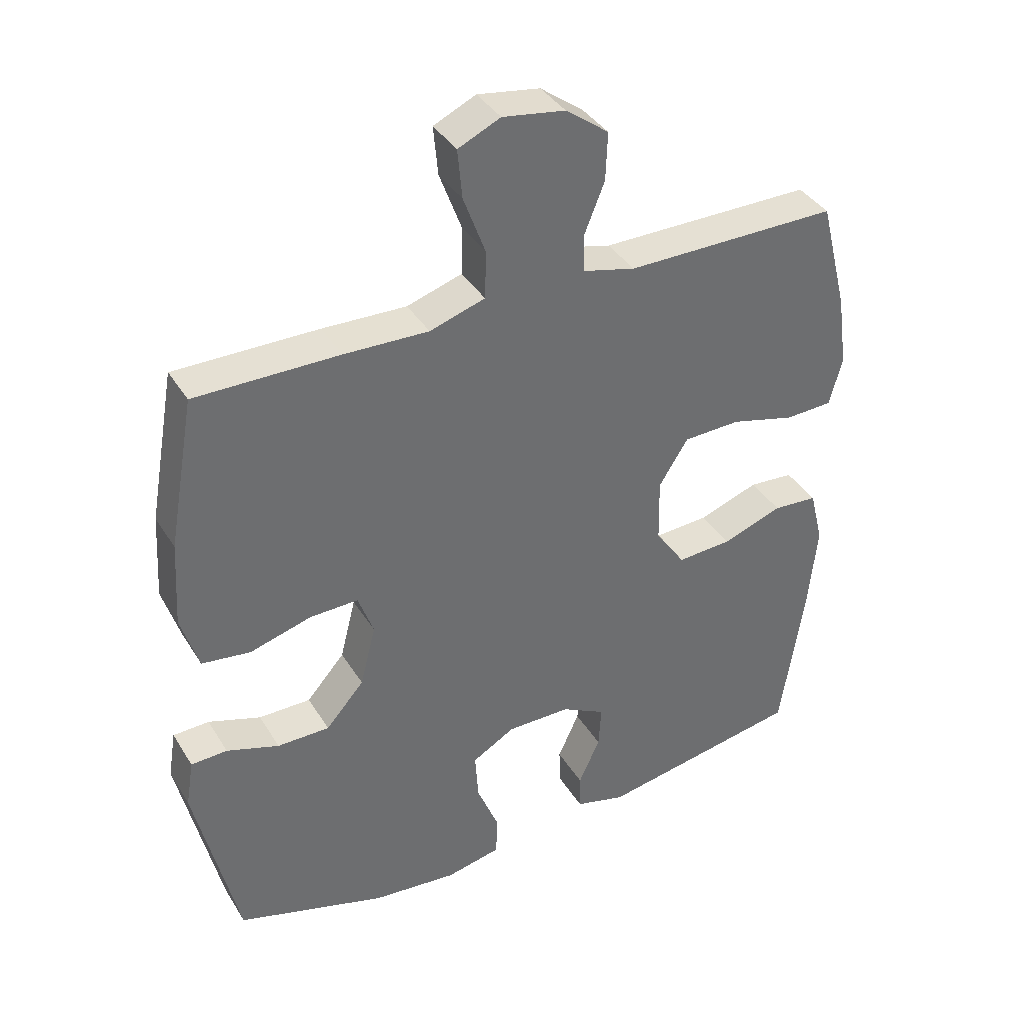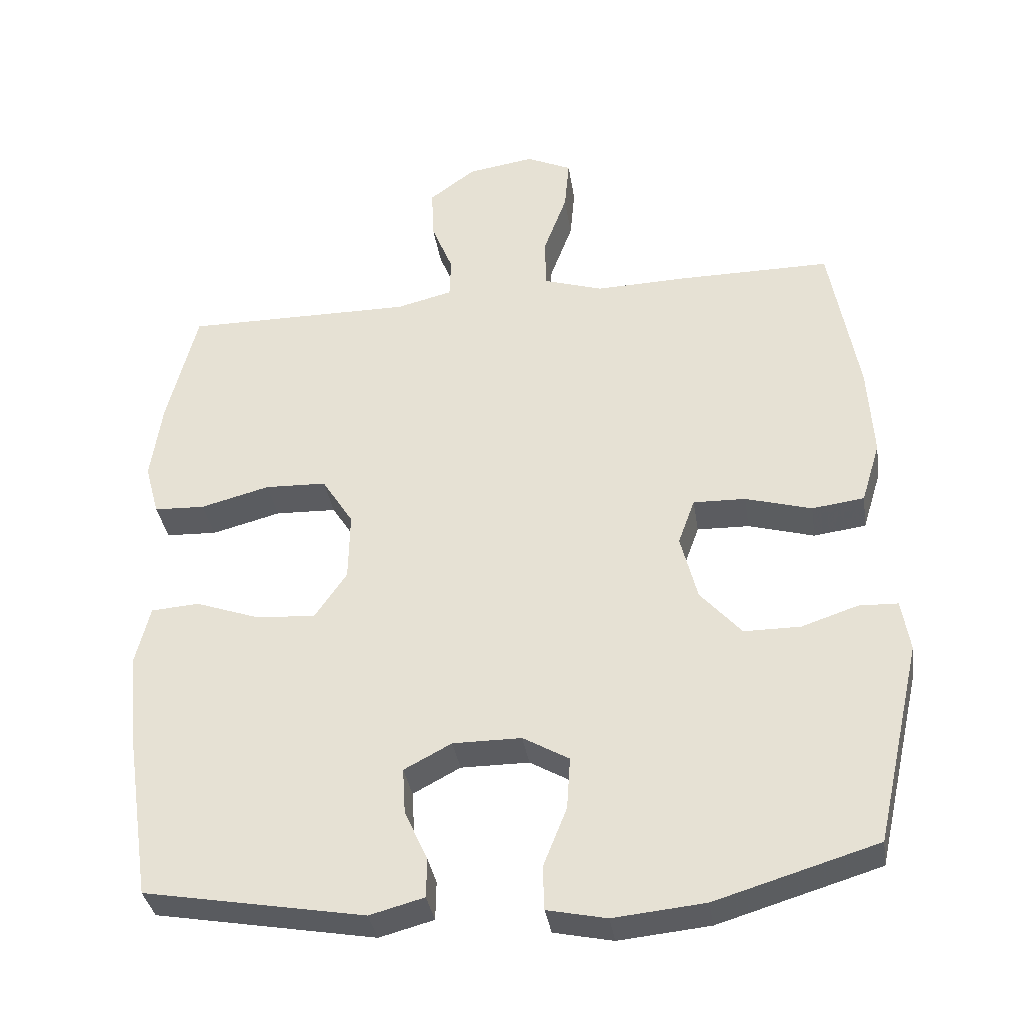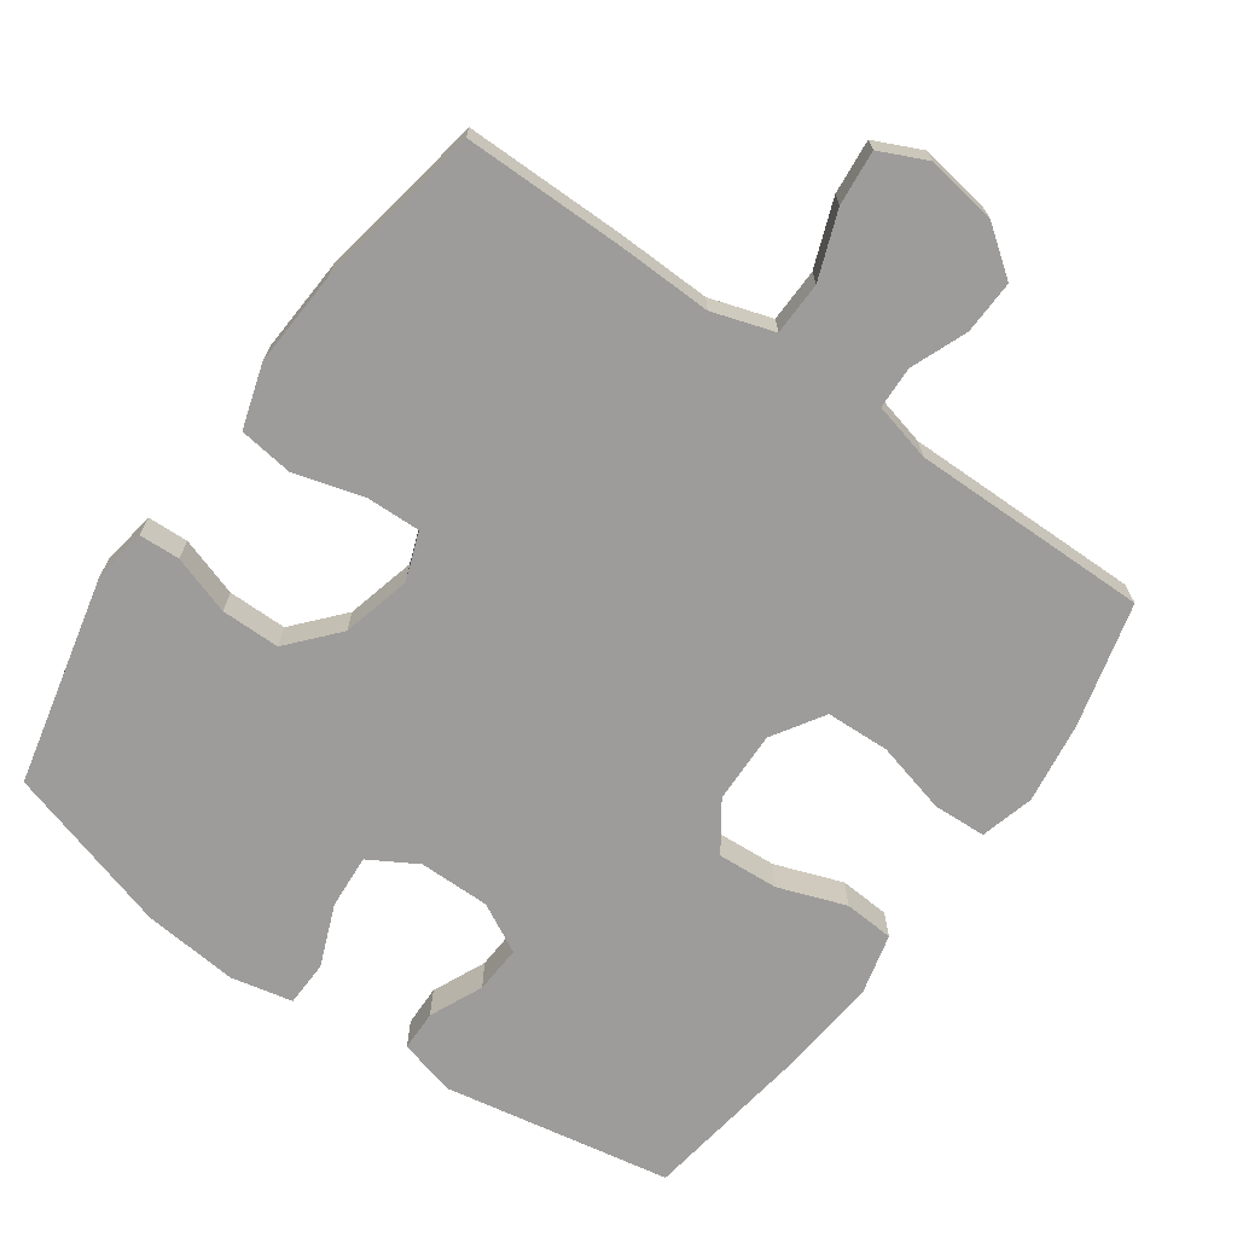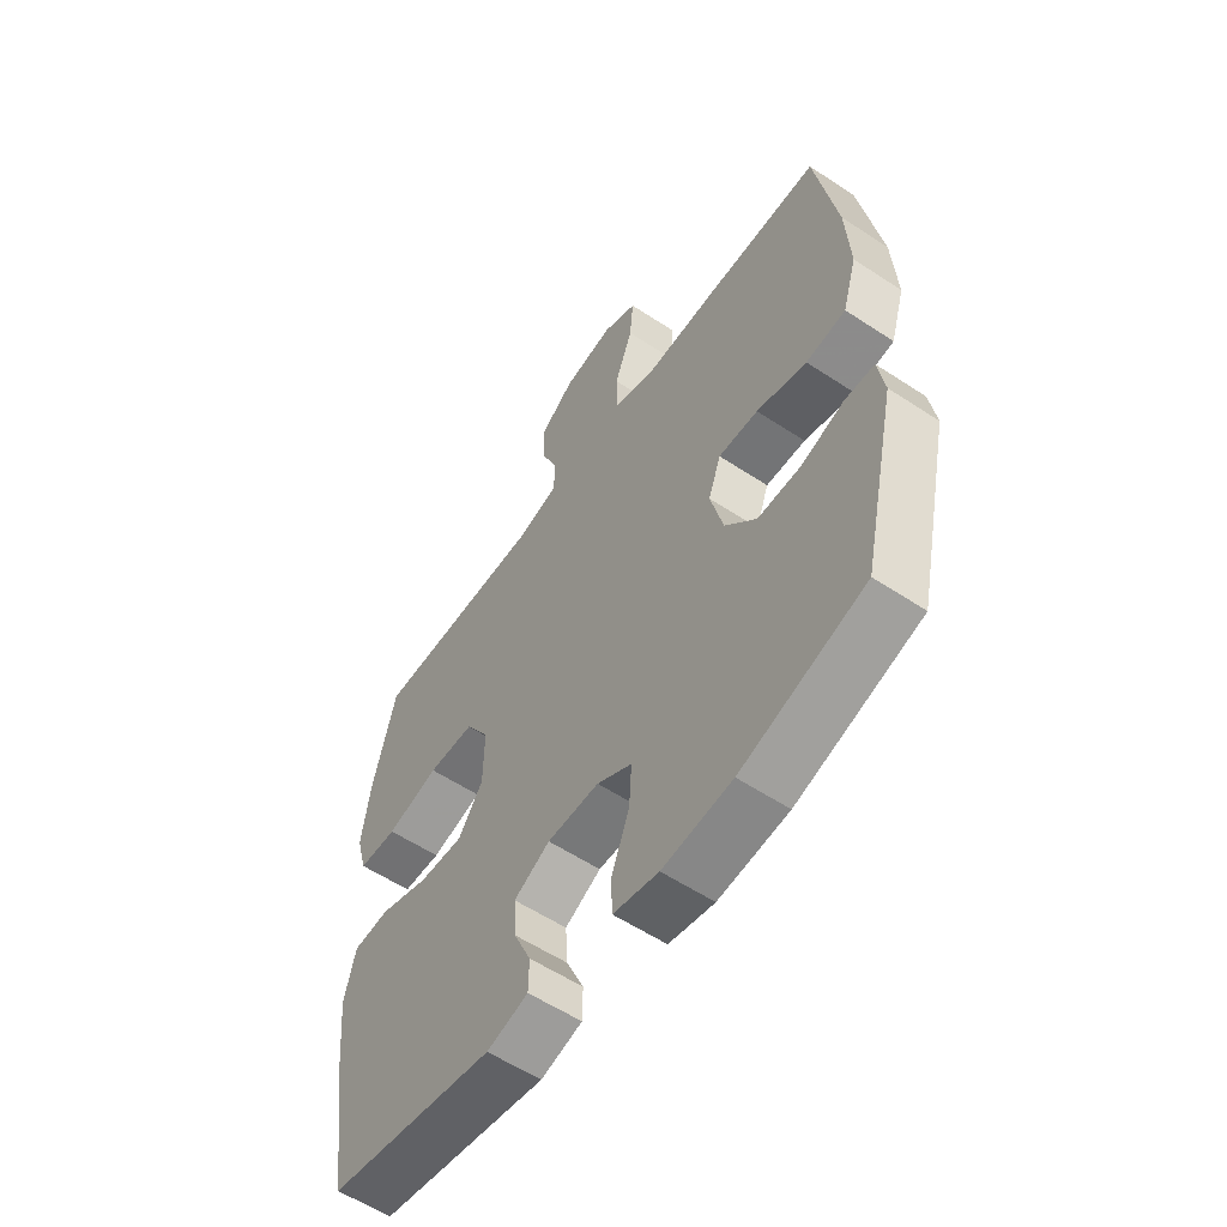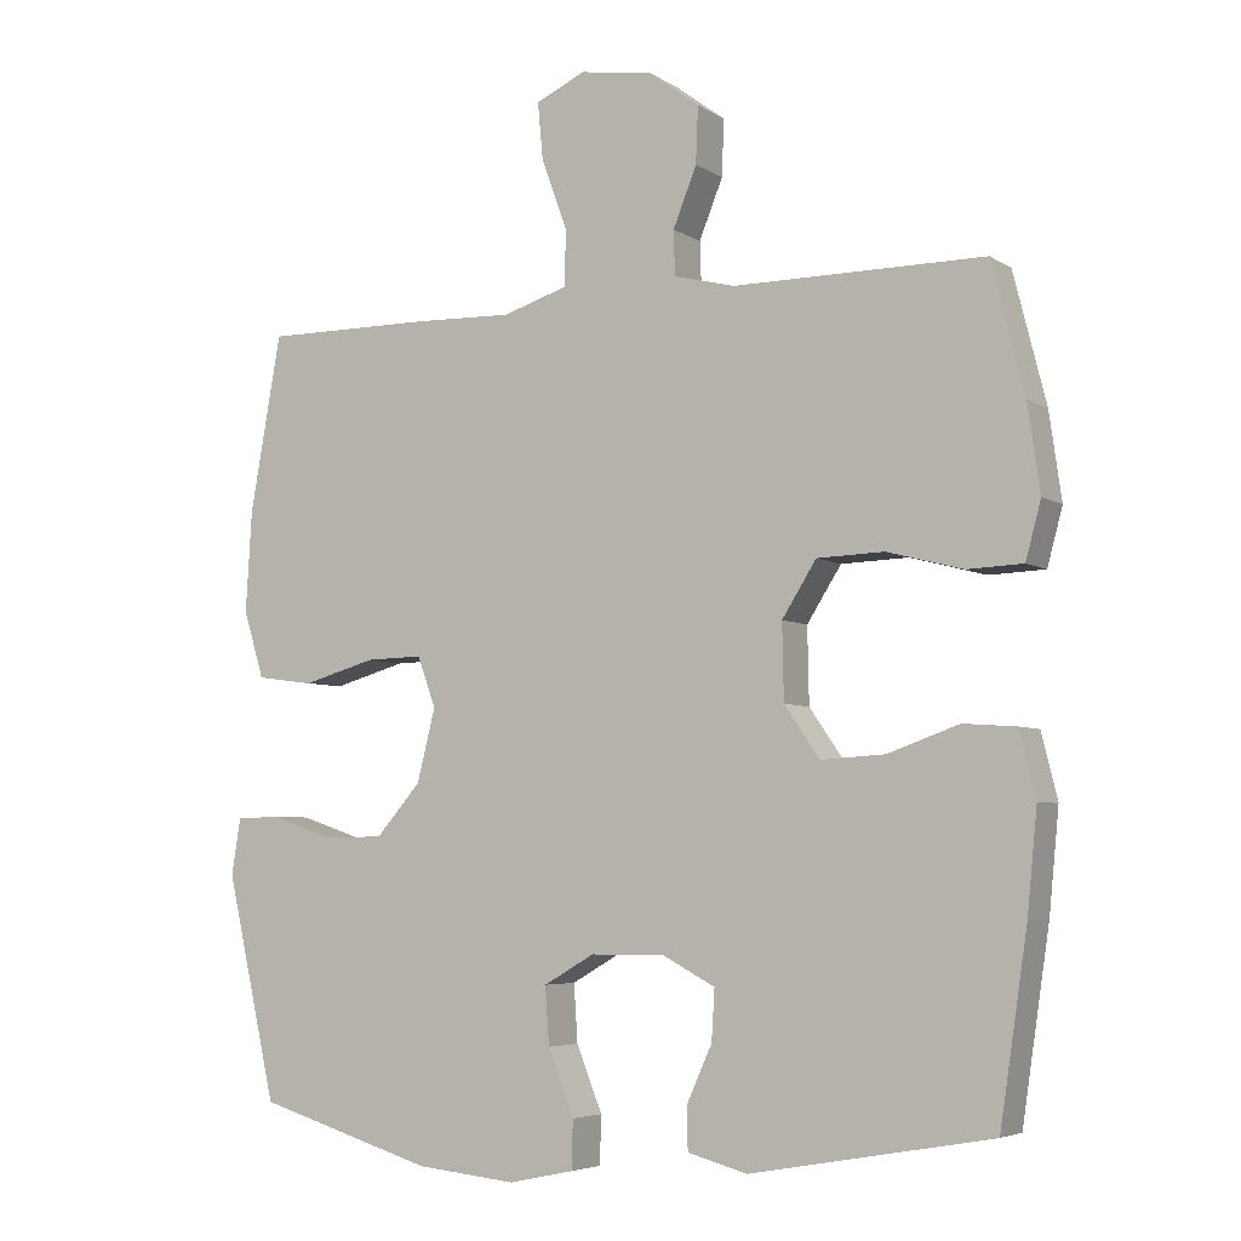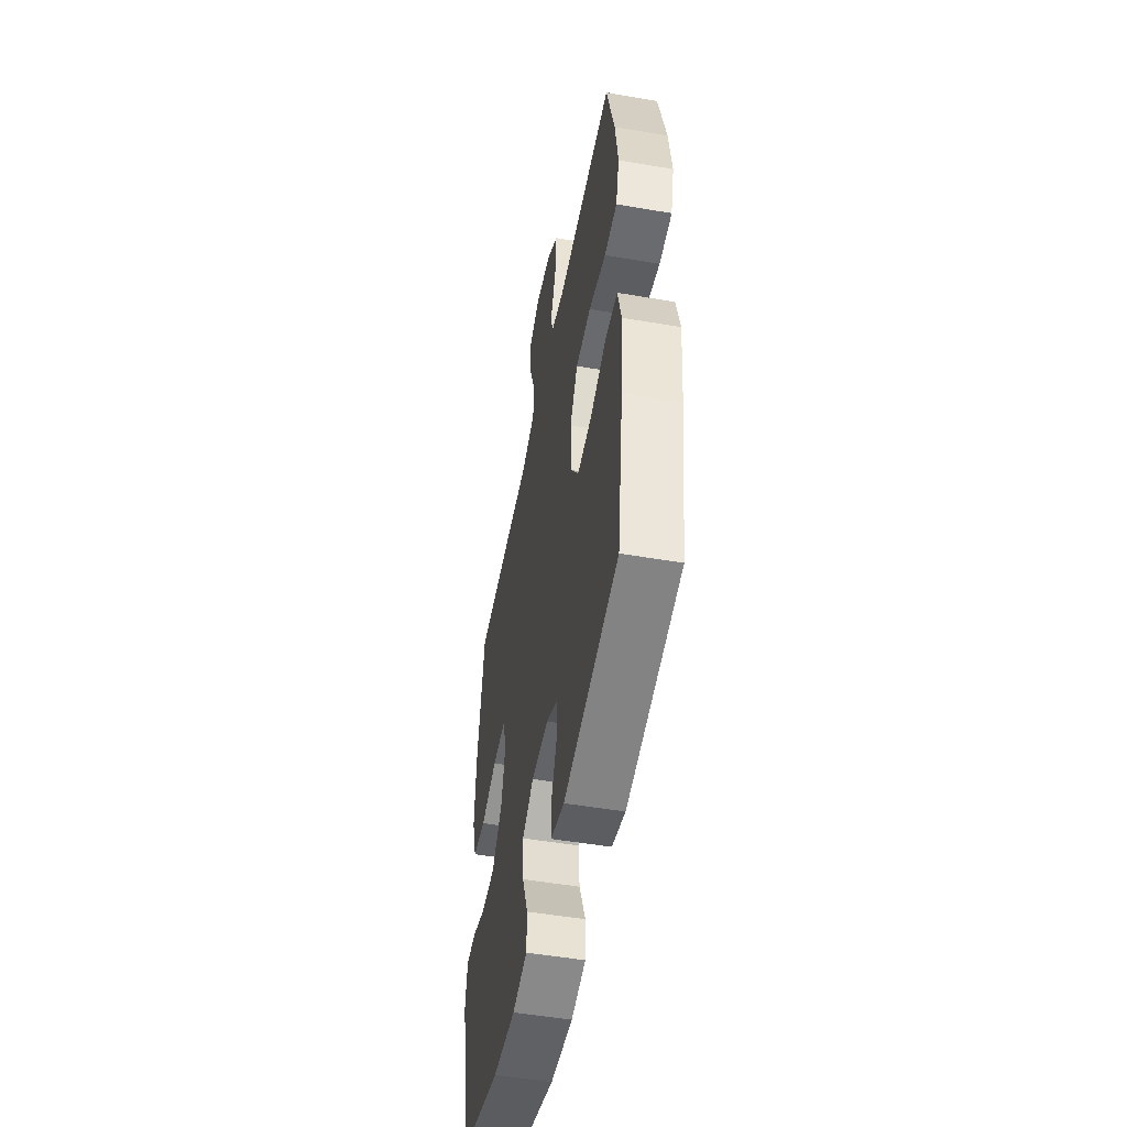
<metadata>
{"format":"obj","ext":"obj","renderer":"f3d","projection":"perspective","resolution":1024,"background":"white","views":[{"elev":38.2,"azim":-28.3,"up":"+Z"},{"elev":-35.3,"azim":-171.3,"up":"+Z"},{"elev":-70.1,"azim":-35.2,"up":"+Y"},{"elev":-57.4,"azim":-124.5,"up":"+Z"},{"elev":-5.1,"azim":29.0,"up":"+Z"},{"elev":-51.1,"azim":79.4,"up":"+Z"}]}
</metadata>
<code>
v -0.5 0.07 0.5
v -0.279 0.07 0.499
v -0.149 0.07 0.495
v -0.064 0.07 0.522
v -0.062 0.07 0.595
v -0.096 0.07 0.687
v -0.103 0.07 0.762
v -0.038 0.07 0.792
v 0.058 0.07 0.777
v 0.124 0.07 0.728
v 0.121 0.07 0.654
v 0.09 0.07 0.577
v 0.092 0.07 0.519
v 0.172 0.07 0.499
v 0.5 0.07 0.5
v 0.543 0.07 0.33
v 0.559 0.07 0.217
v 0.539 0.07 0.143
v 0.466 0.07 0.14
v 0.367 0.07 0.166
v 0.279 0.07 0.163
v 0.234 0.07 0.092
v 0.236 0.07 -0.007
v 0.282 0.07 -0.074
v 0.366 0.07 -0.069
v 0.459 0.07 -0.036
v 0.528 0.07 -0.041
v 0.549 0.07 -0.126
v 0.536 0.07 -0.258
v 0.5 0.07 -0.5
v 0.185 0.07 -0.556
v 0.107 0.07 -0.535
v 0.106 0.07 -0.479
v 0.139 0.07 -0.406
v 0.143 0.07 -0.34
v 0.075 0.07 -0.304
v -0.023 0.07 -0.304
v -0.089 0.07 -0.342
v -0.084 0.07 -0.417
v -0.05 0.07 -0.502
v -0.052 0.07 -0.565
v -0.137 0.07 -0.583
v -0.268 0.07 -0.57
v -0.5 0.07 -0.5
v -0.566 0.07 -0.209
v -0.554 0.07 -0.135
v -0.498 0.07 -0.133
v -0.417 0.07 -0.16
v -0.336 0.07 -0.16
v -0.277 0.07 -0.093
v -0.253 0.07 0.002
v -0.277 0.07 0.068
v -0.352 0.07 0.066
v -0.447 0.07 0.039
v -0.522 0.07 0.049
v -0.549 0.07 0.137
v -0.541 0.07 0.269
v -0.5 0 0.5
v -0.279 0 0.499
v -0.149 0 0.495
v -0.064 0 0.522
v -0.062 0 0.595
v -0.096 0 0.687
v -0.103 0 0.762
v -0.038 0 0.792
v 0.058 0 0.777
v 0.124 0 0.728
v 0.121 0 0.654
v 0.09 0 0.577
v 0.092 0 0.519
v 0.172 0 0.499
v 0.5 0 0.5
v 0.543 0 0.33
v 0.559 0 0.217
v 0.539 0 0.143
v 0.466 0 0.14
v 0.367 0 0.166
v 0.279 0 0.163
v 0.234 0 0.092
v 0.236 0 -0.007
v 0.282 0 -0.074
v 0.366 0 -0.069
v 0.459 0 -0.036
v 0.528 0 -0.041
v 0.549 0 -0.126
v 0.536 0 -0.258
v 0.5 0 -0.5
v 0.185 0 -0.556
v 0.107 0 -0.535
v 0.106 0 -0.479
v 0.139 0 -0.406
v 0.143 0 -0.34
v 0.075 0 -0.304
v -0.023 0 -0.304
v -0.089 0 -0.342
v -0.084 0 -0.417
v -0.05 0 -0.502
v -0.052 0 -0.565
v -0.137 0 -0.583
v -0.268 0 -0.57
v -0.5 0 -0.5
v -0.566 0 -0.209
v -0.554 0 -0.135
v -0.498 0 -0.133
v -0.417 0 -0.16
v -0.336 0 -0.16
v -0.277 0 -0.093
v -0.253 0 0.002
v -0.277 0 0.068
v -0.352 0 0.066
v -0.447 0 0.039
v -0.522 0 0.049
v -0.549 0 0.137
v -0.541 0 0.269
f 1 2 3
f 57 1 3
f 56 57 3
f 55 56 3
f 54 55 3
f 53 54 3
f 52 53 3 4
f 51 52 4
f 50 51 4
f 46 47 48
f 45 46 48
f 44 45 48
f 43 44 48
f 42 43 48
f 41 42 48
f 40 41 48
f 39 40 48
f 38 39 48 49
f 37 38 49 50
f 32 33 34
f 31 32 34
f 30 31 34
f 29 30 34
f 28 29 34
f 27 28 34
f 26 27 34
f 25 26 34
f 24 25 34 35
f 23 24 35 36
f 18 19 20
f 17 18 20
f 16 17 20
f 15 16 20
f 14 15 20
f 13 14 20 21
f 10 11 12
f 9 10 12
f 8 9 12
f 7 8 12
f 6 7 12
f 5 6 12
f 4 5 12 13
f 50 4 13
f 37 50 13
f 36 37 13
f 23 36 13
f 22 23 13
f 13 21 22
f 60 59 58
f 60 58 114
f 60 114 113
f 60 113 112
f 60 112 111
f 60 111 110
f 61 60 110 109
f 61 109 108
f 61 108 107
f 105 104 103
f 105 103 102
f 105 102 101
f 105 101 100
f 105 100 99
f 105 99 98
f 105 98 97
f 105 97 96
f 106 105 96 95
f 107 106 95 94
f 91 90 89
f 91 89 88
f 91 88 87
f 91 87 86
f 91 86 85
f 91 85 84
f 91 84 83
f 91 83 82
f 92 91 82 81
f 93 92 81 80
f 77 76 75
f 77 75 74
f 77 74 73
f 77 73 72
f 77 72 71
f 78 77 71 70
f 69 68 67
f 69 67 66
f 69 66 65
f 69 65 64
f 69 64 63
f 69 63 62
f 70 69 62 61
f 70 61 107
f 70 107 94
f 70 94 93
f 70 93 80
f 70 80 79
f 79 78 70
f 1 58 59 2
f 2 59 60 3
f 3 60 61 4
f 4 61 62 5
f 5 62 63 6
f 6 63 64 7
f 7 64 65 8
f 8 65 66 9
f 9 66 67 10
f 10 67 68 11
f 11 68 69 12
f 12 69 70 13
f 13 70 71 14
f 14 71 72 15
f 15 72 73 16
f 16 73 74 17
f 17 74 75 18
f 18 75 76 19
f 19 76 77 20
f 20 77 78 21
f 21 78 79 22
f 22 79 80 23
f 23 80 81 24
f 24 81 82 25
f 25 82 83 26
f 26 83 84 27
f 27 84 85 28
f 28 85 86 29
f 29 86 87 30
f 30 87 88 31
f 31 88 89 32
f 32 89 90 33
f 33 90 91 34
f 34 91 92 35
f 35 92 93 36
f 36 93 94 37
f 37 94 95 38
f 38 95 96 39
f 39 96 97 40
f 40 97 98 41
f 41 98 99 42
f 42 99 100 43
f 43 100 101 44
f 44 101 102 45
f 45 102 103 46
f 46 103 104 47
f 47 104 105 48
f 48 105 106 49
f 49 106 107 50
f 50 107 108 51
f 51 108 109 52
f 52 109 110 53
f 53 110 111 54
f 54 111 112 55
f 55 112 113 56
f 56 113 114 57
f 57 114 58 1

</code>
